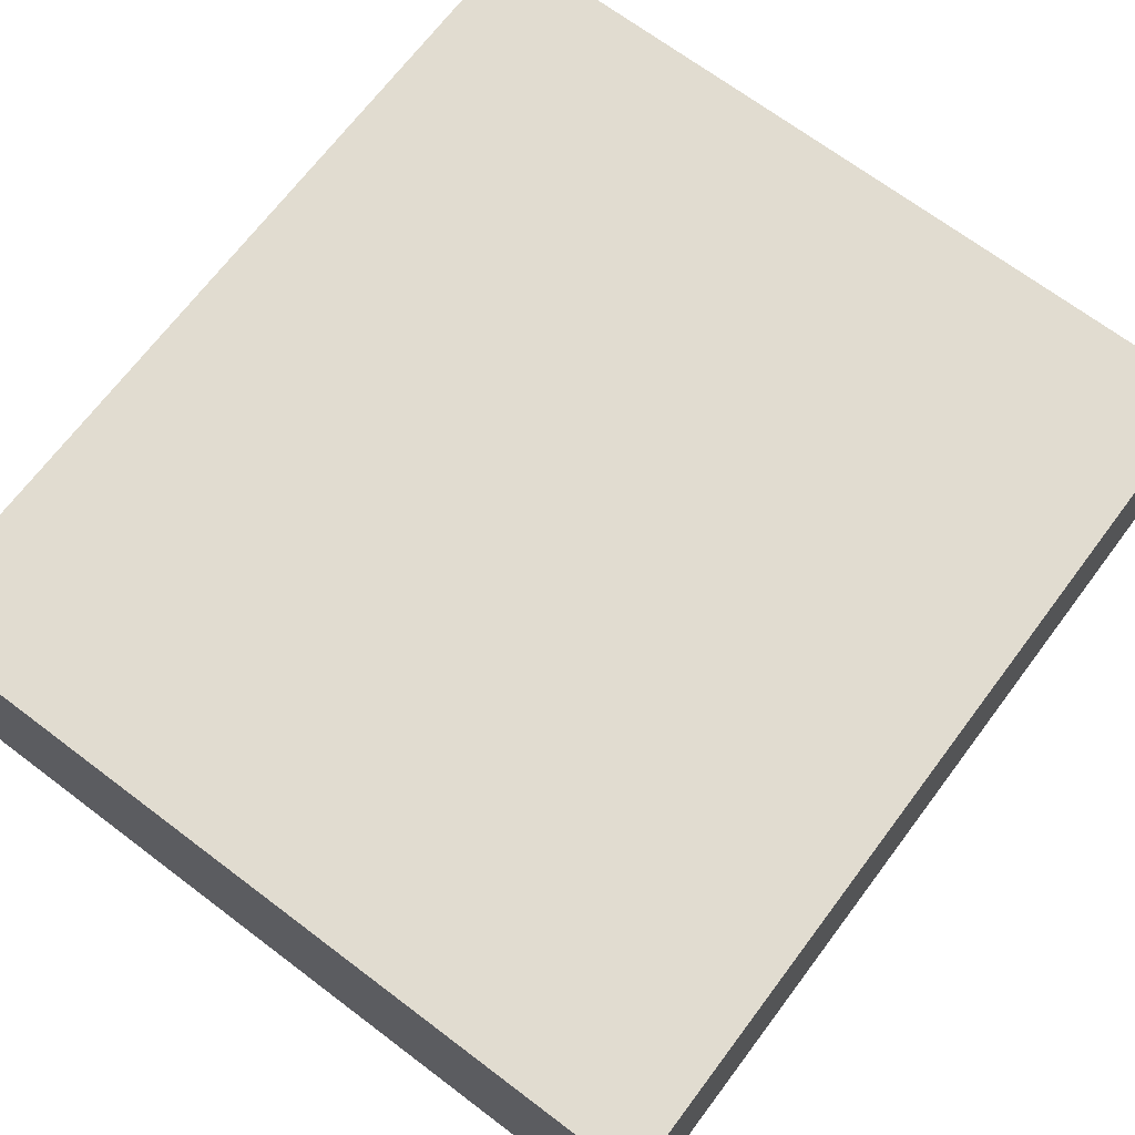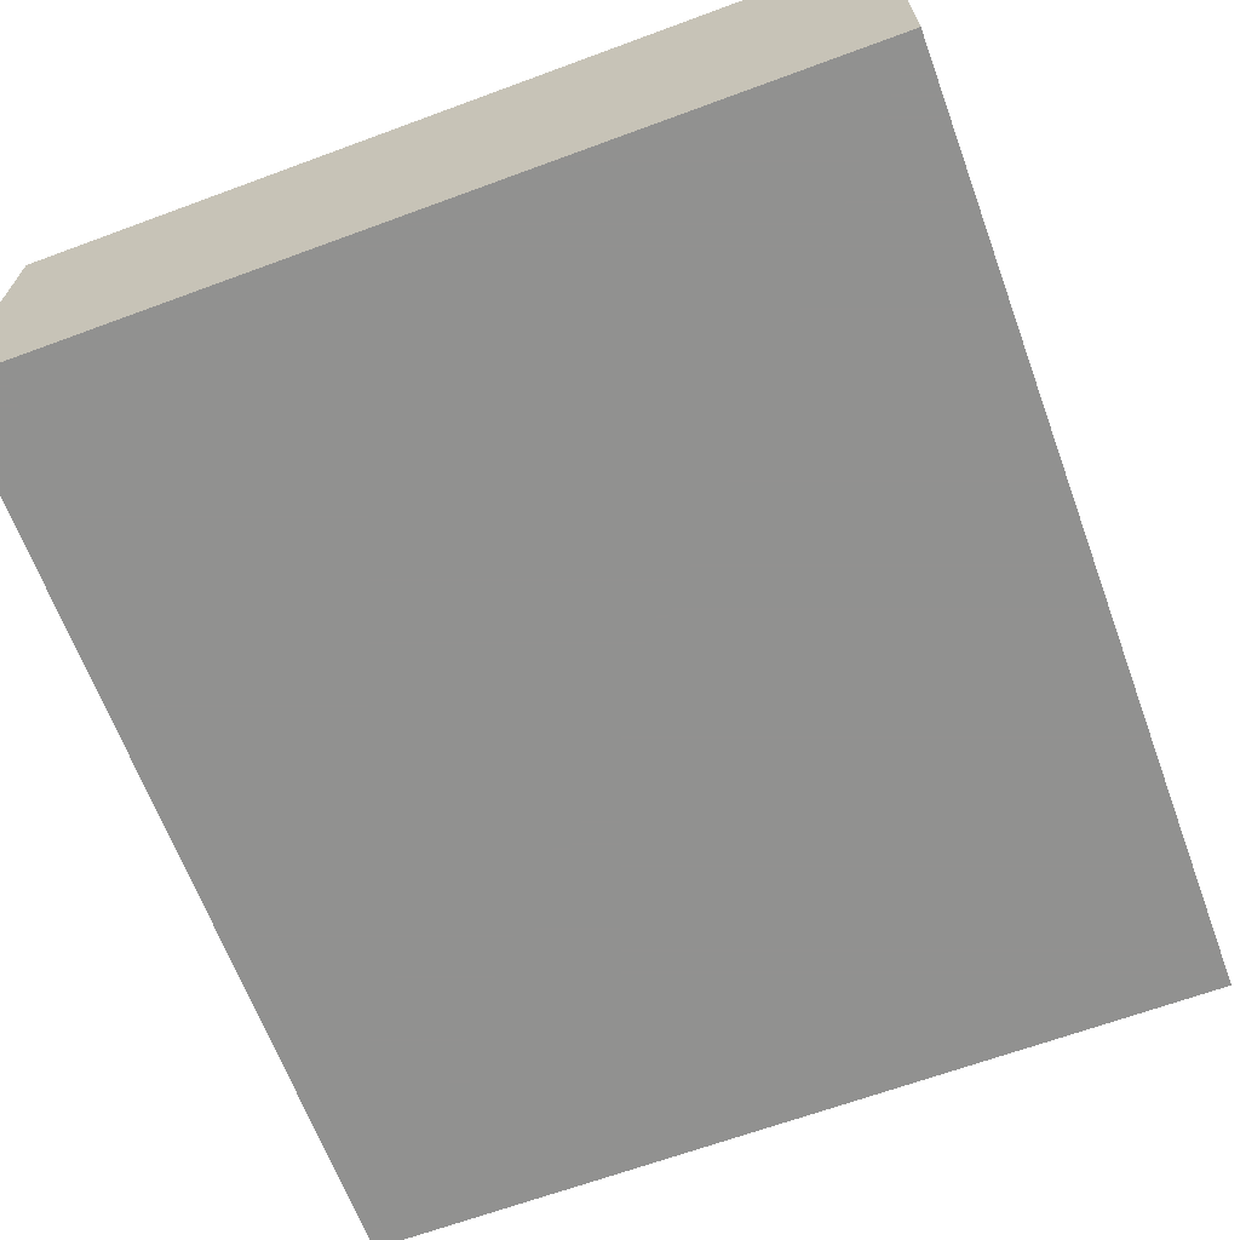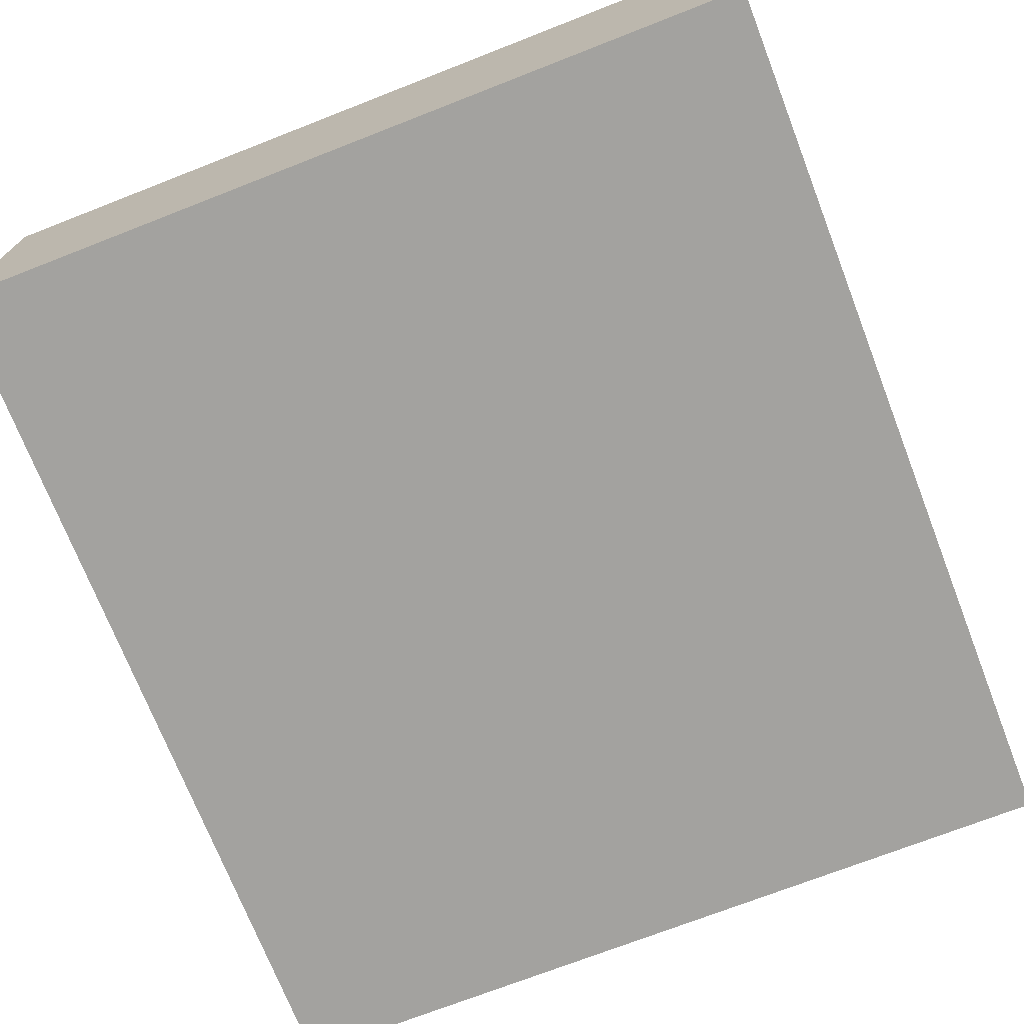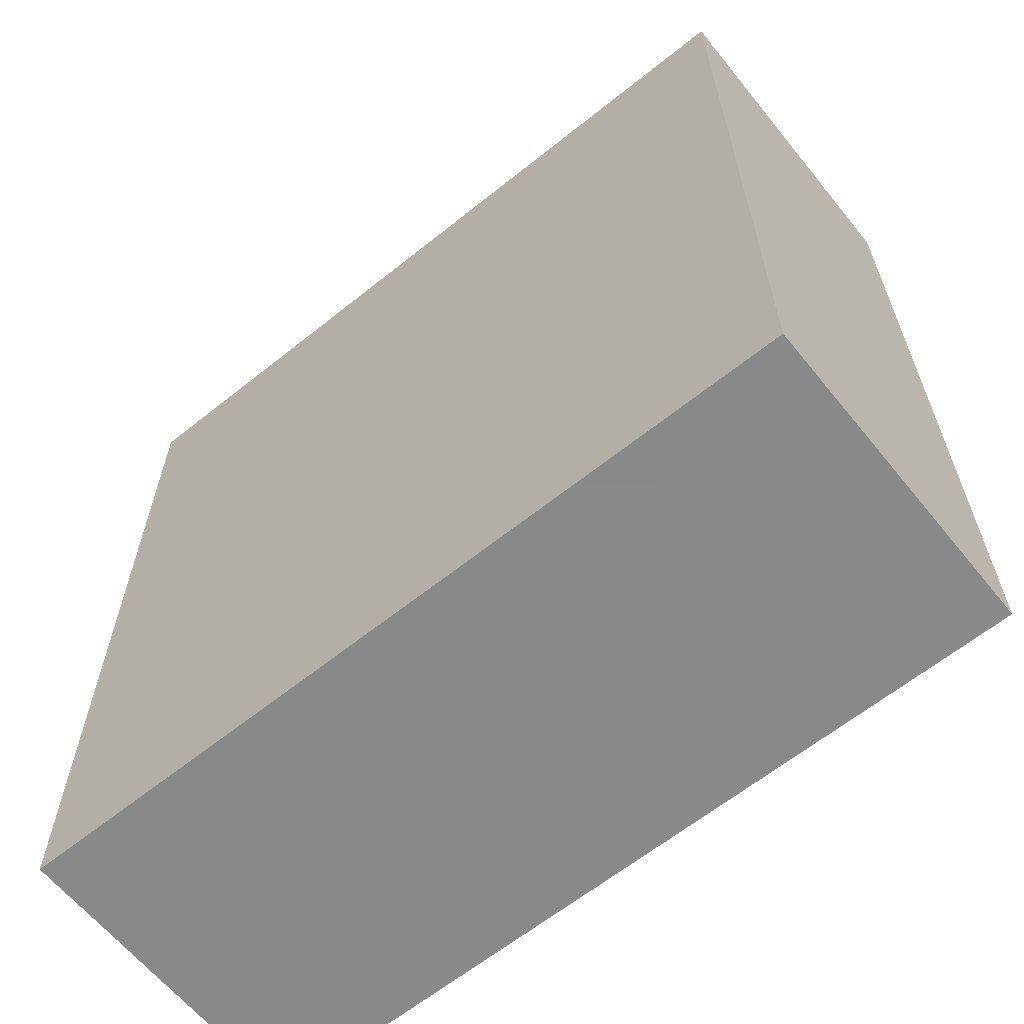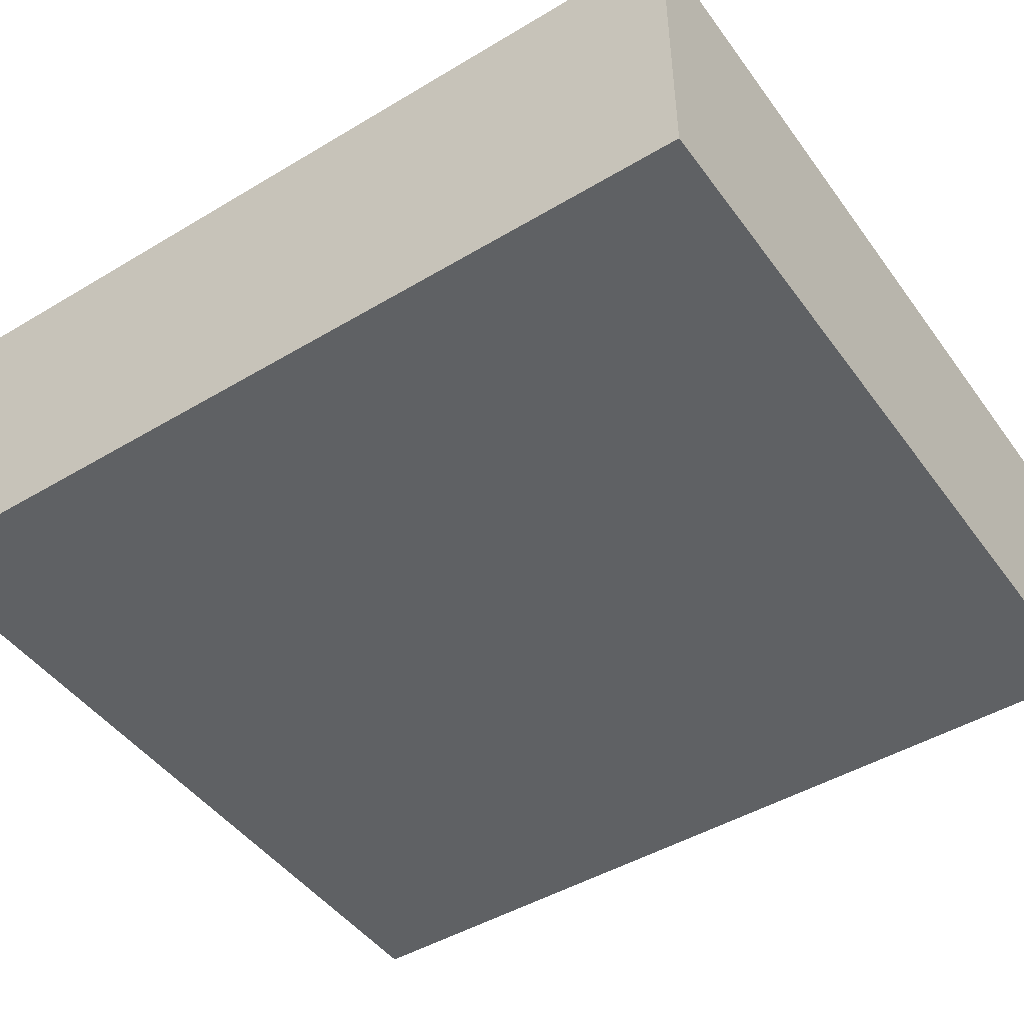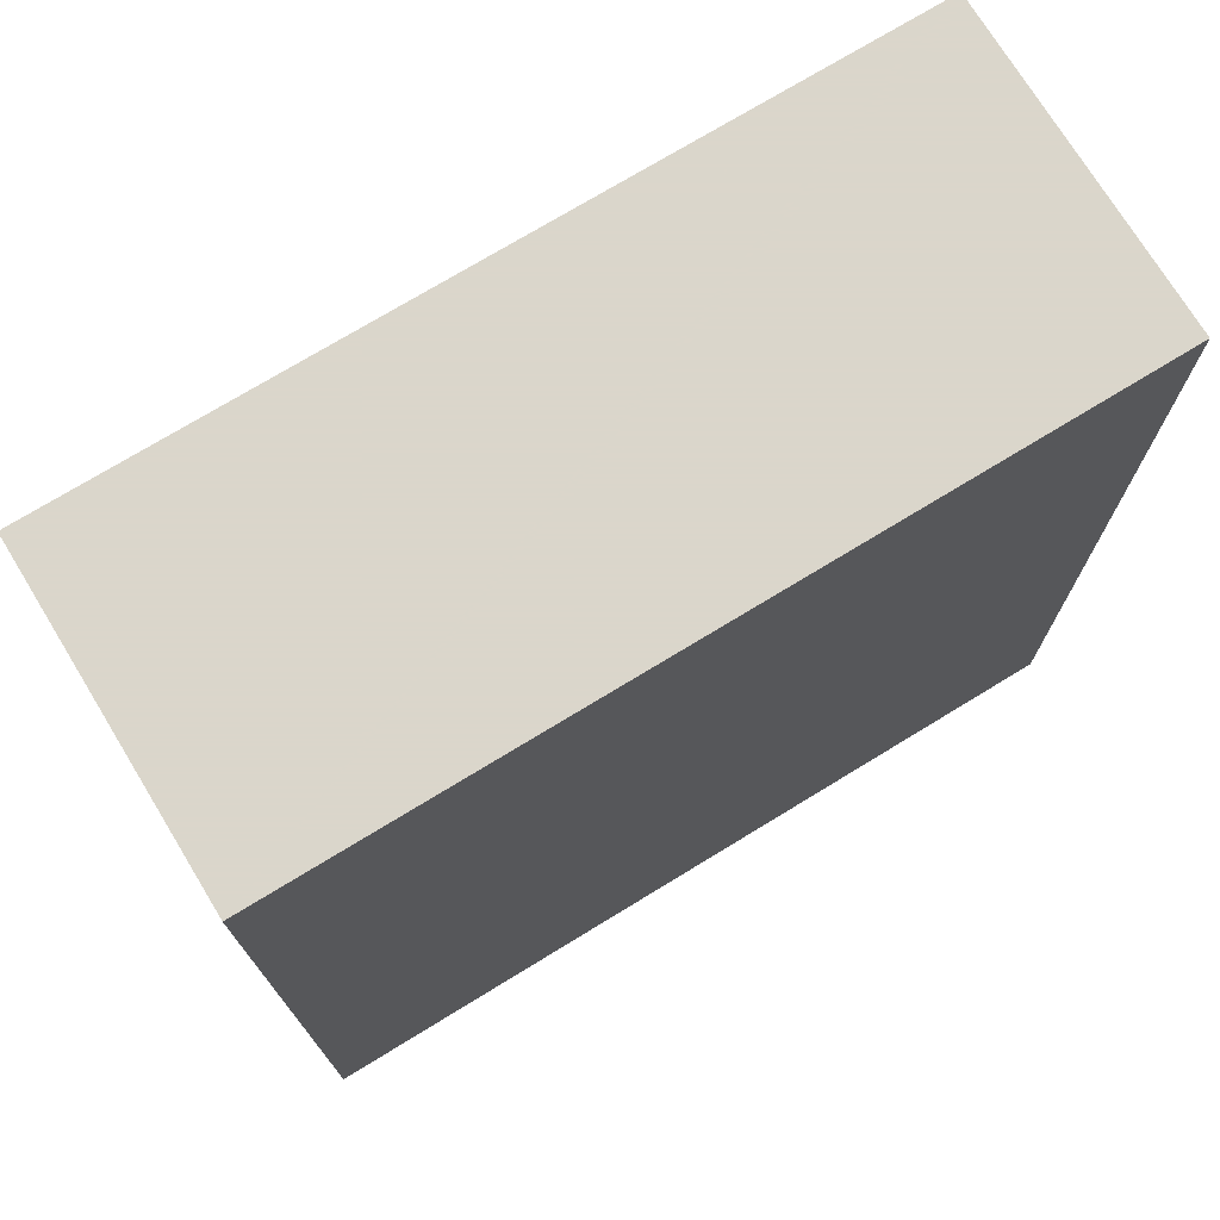
<metadata>
{"format":"obj","ext":"obj","renderer":"f3d","projection":"perspective","resolution":1024,"background":"white","views":[{"elev":69.4,"azim":-143.0,"up":"+Y"},{"elev":-66.0,"azim":-159.7,"up":"+Y"},{"elev":-72.4,"azim":21.3,"up":"+Y"},{"elev":-63.3,"azim":-141.0,"up":"+Z"},{"elev":-46.7,"azim":124.2,"up":"+Y"},{"elev":73.7,"azim":-31.4,"up":"+Z"}]}
</metadata>
<code>
v 1456 1256 536
v 1536 1224 536
v 1456 1224 536
v 1536 1256 536
v 1456 1224 624
v 1536 1256 624
v 1456 1256 624
v 1536 1224 624
f 1 2 3
f 1 4 2
f 5 6 7
f 5 8 6
f 6 2 4
f 6 8 2
f 5 1 3
f 5 7 1
f 8 3 2
f 8 5 3
f 7 4 1
f 7 6 4

</code>
